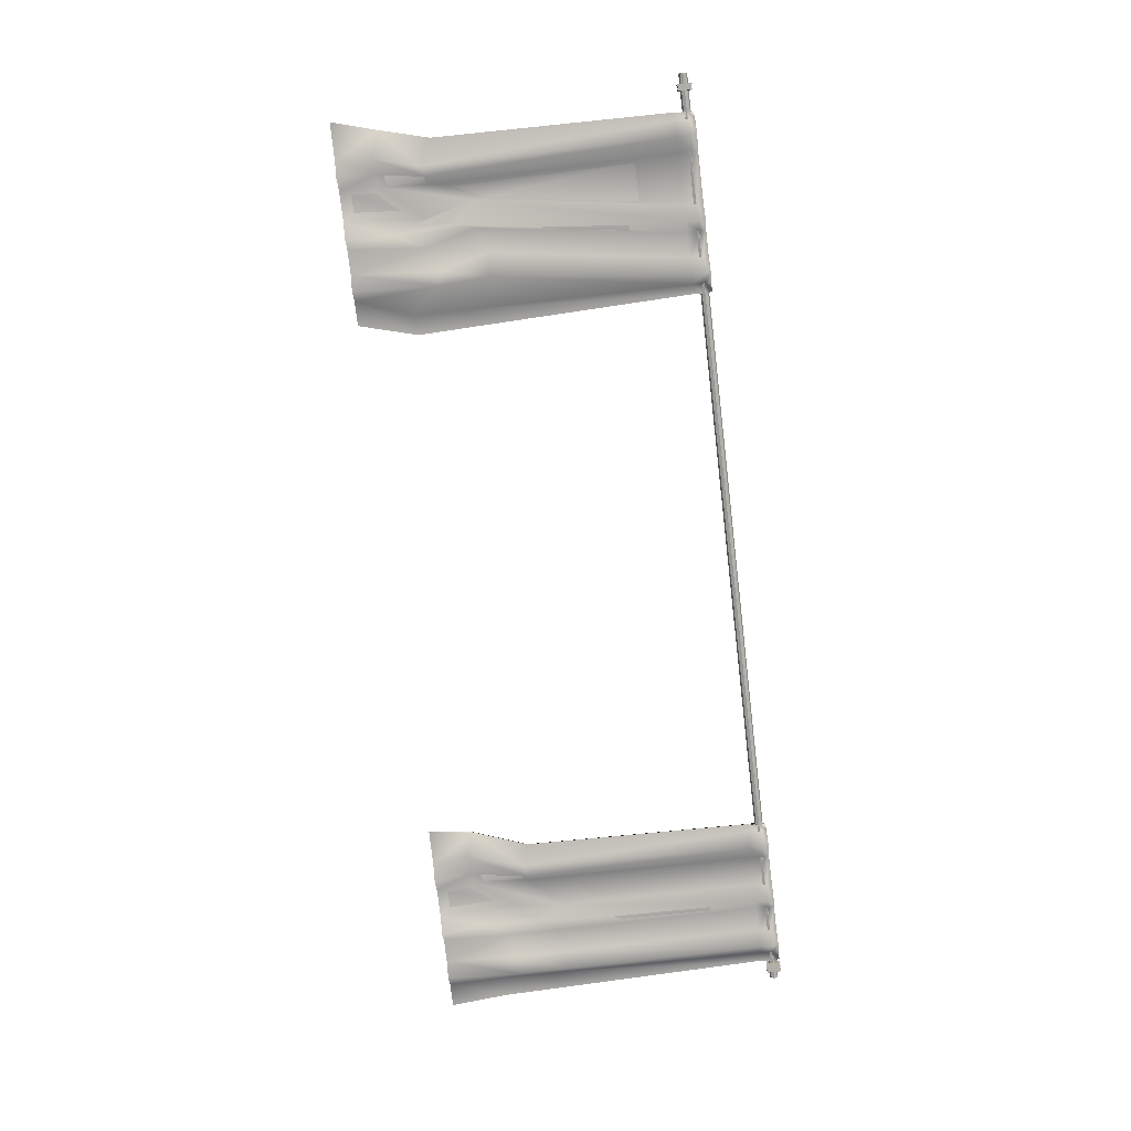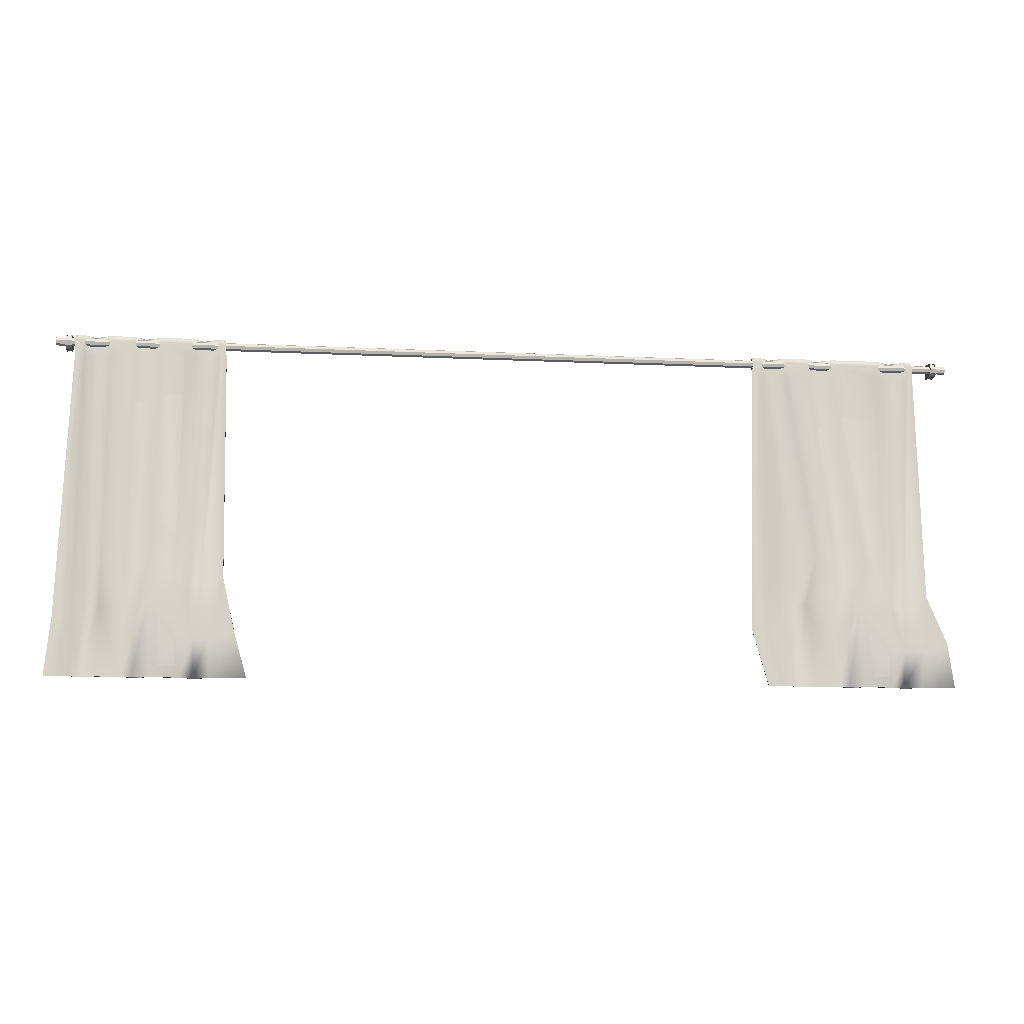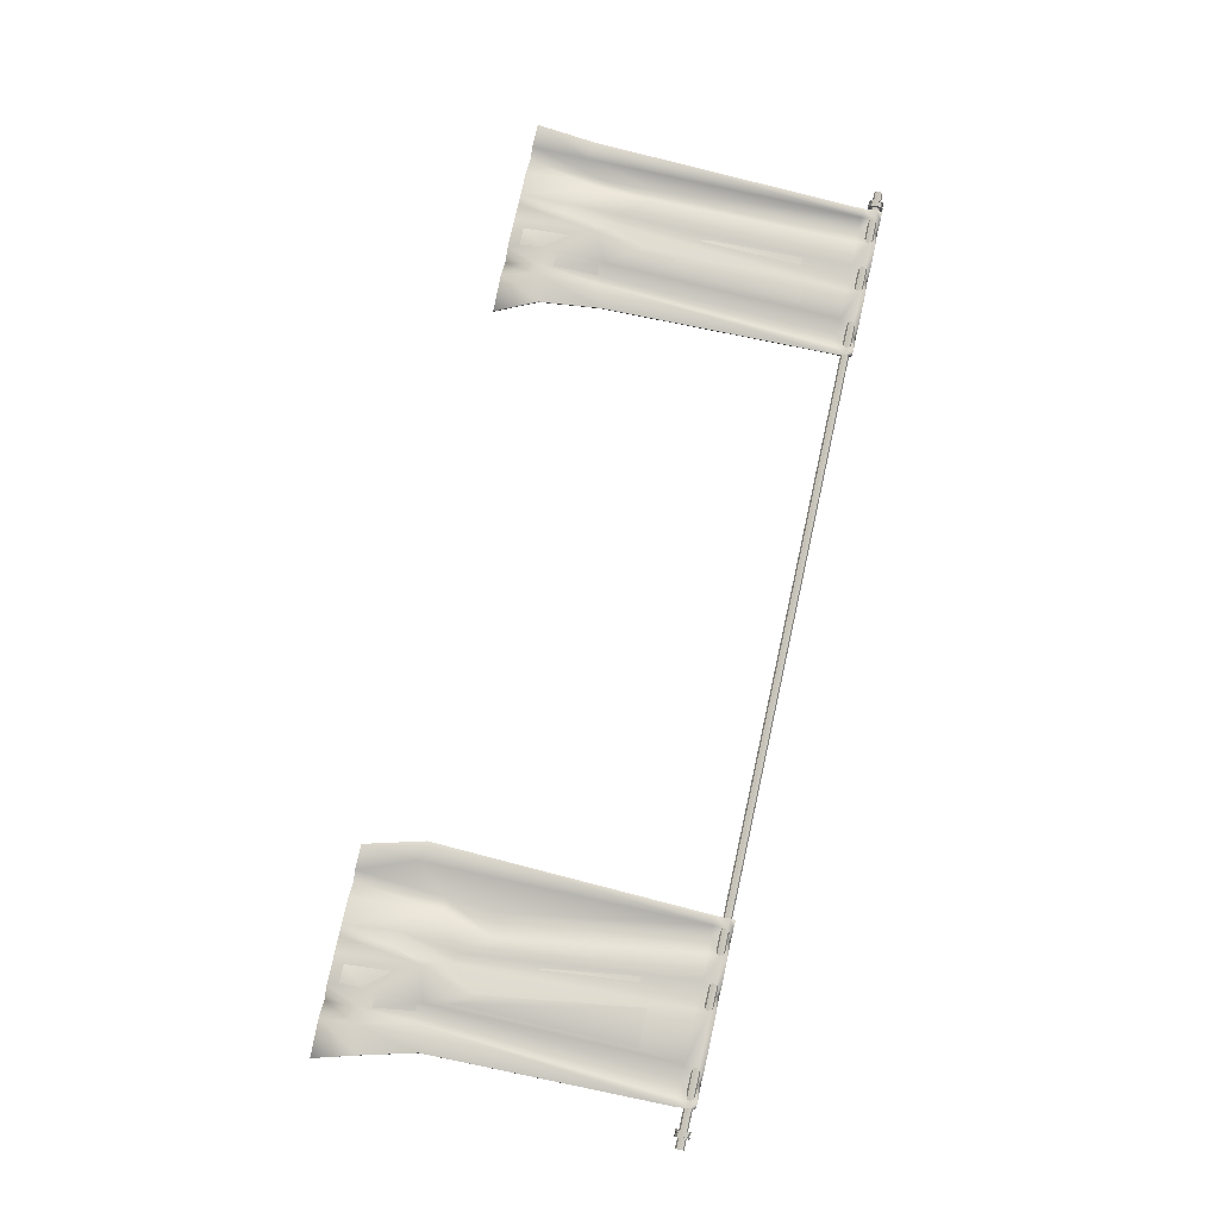
<metadata>
{"format":"obj","ext":"obj","renderer":"f3d","projection":"perspective","resolution":1024,"background":"white","views":[{"elev":-77.8,"azim":96.7,"up":"+Z"},{"elev":-12.2,"azim":-6.5,"up":"+Y"},{"elev":78.4,"azim":102.5,"up":"+Z"}]}
</metadata>
<code>
g default
v 3.472 0.7715 0.2535
v 6.062 0.78 0.2055
v 3.38 5.375 0.1808
v 5.653 5.366 0.1808
v 3.38 5.375 0.1588
v 5.653 5.366 0.1588
v 3.472 0.7715 0.2315
v 6.062 0.78 0.1835
v 3.38 5.294 0.2307
v 5.66 5.286 0.2307
v 5.66 5.286 0.1089
v 3.38 5.294 0.1089
v 3.38 5.127 0.1808
v 5.674 5.119 0.1808
v 5.674 5.119 0.1588
v 3.38 5.127 0.1588
v 3.924 0.7715 0.1362
v 4.131 0.7715 0.2535
v 4.131 0.7715 0.2315
v 3.924 0.7715 0.1142
v 3.845 5.127 0.1588
v 3.639 5.127 0.04148
v 3.639 5.375 0.04148
v 3.845 5.375 0.1588
v 3.845 5.375 0.1808
v 3.639 5.375 0.06345
v 3.639 5.294 0.1134
v 3.845 5.294 0.2307
v 4.798 0.7715 0.2535
v 4.591 0.7715 0.2455
v 4.306 5.127 0.06345
v 4.512 5.127 0.1808
v 4.512 5.375 0.1808
v 4.306 5.375 0.06345
v 4.306 5.375 0.04148
v 4.512 5.375 0.1588
v 4.512 5.294 0.1089
v 4.306 5.294 -0.008426
v 4.798 0.7715 0.2315
v 4.591 0.7715 0.1142
v 5.576 0.7715 0.253
v 5.369 0.7715 0.1362
v 5.369 5.127 0.06345
v 5.576 5.127 0.1808
v 5.576 5.375 0.1808
v 5.369 5.375 0.06345
v 5.369 5.375 0.04148
v 5.576 5.375 0.1588
v 5.576 5.294 0.1089
v 5.369 5.294 -0.008426
v 5.576 0.7715 0.2311
v 5.369 0.7715 0.1142
v 3.639 5.127 0.06345
v 3.845 5.127 0.1808
v 4.512 5.294 0.2307
v 4.306 5.294 0.1134
v 5.576 5.294 0.2307
v 5.369 5.294 0.1134
v 5.576 5.127 0.1588
v 5.369 5.127 0.04148
v 4.512 5.127 0.1588
v 4.306 5.127 0.04148
v 3.639 5.294 -0.008426
v 3.845 5.294 0.1089
v 5.169 5.294 0.2307
v 5.169 5.375 0.1808
v 5.169 5.375 0.1588
v 5.169 5.294 0.1089
v 5.169 5.127 0.1588
v 5.198 0.7715 0.2315
v 5.198 0.7715 0.2535
v 5.169 5.127 0.1808
v 4.168 5.294 0.2307
v 4.168 5.375 0.1808
v 4.168 5.375 0.1588
v 4.168 5.294 0.1089
v 4.168 5.127 0.1588
v 4.453 0.7715 0.2315
v 4.453 0.7715 0.2535
v 4.168 5.127 0.1808
v 3.789 0.7715 0.2315
v 3.789 0.7715 0.2535
v 3.503 5.127 0.1808
v 3.503 5.294 0.2307
v 3.503 5.375 0.1808
v 3.503 5.375 0.1588
v 3.503 5.294 0.1089
v 3.503 5.127 0.1588
v 3.264 1.54 0.2319
v 3.518 1.501 0.2576
v 3.865 1.884 0.004319
v 4.043 1.919 0.173
v 4.388 1.431 0.2439
v 4.566 1.386 0.2972
v 4.72 1.822 0.3877
v 5.183 1.284 0.3976
v 5.363 1.258 0.2979
v 5.555 1.226 0.5107
v 5.899 1.347 0.4583
v 5.901 1.347 0.4365
v 5.557 1.226 0.4133
v 5.365 1.258 0.276
v 5.185 1.284 0.3757
v 4.722 1.821 0.3655
v 4.561 1.388 0.2344
v 4.36 1.786 0.1692
v 4.05 1.917 0.1189
v 3.876 1.881 -0.01755
v 3.52 1.501 0.2357
v 3.266 1.54 0.21
v 5.724 2.019 0.1851
v 5.723 2.019 0.207
v 5.386 1.835 0.2489
v 5.257 1.896 0.1378
v 5.144 1.948 0.3253
v 4.895 2.46 0.1981
v 4.614 2.17 0.2393
v 4.478 2.225 0.2311
v 4.207 2.577 0.1745
v 3.907 2.541 0.01615
v 3.516 2.226 0.2422
v 3.288 2.258 0.2217
v 3.29 2.258 0.1998
v 3.518 2.226 0.2203
v 3.921 2.541 -0.005747
v 4.214 2.575 0.1269
v 4.541 2.449 0.1513
v 4.615 2.17 0.188
v 4.897 2.459 0.1767
v 5.146 1.948 0.3032
v 5.263 1.894 0.122
v 5.387 1.834 0.1666
g RCurtain Curtains
f 10 11 6 4
f 12 9 3 5
f 14 15 11 10
f 16 13 9 12
f 99 100 111 112
f 110 89 122 123
f 91 92 119 120
f 18 17 20 19
f 107 108 125 126
f 21 22 63 64
f 23 24 64 63
f 24 23 26 25
f 25 26 27 28
f 28 27 53 54
f 29 30 40 39
f 94 95 116 117
f 31 32 55 56
f 33 34 56 55
f 34 33 36 35
f 35 36 37 38
f 38 37 61 62
f 104 105 128 129
f 41 42 52 51
f 97 98 113 114
f 43 44 57 58
f 45 46 58 57
f 46 45 48 47
f 47 48 49 50
f 50 49 59 60
f 101 102 131 132
f 25 28 73 74
f 24 25 74 75
f 75 76 64 24
f 18 19 78 79
f 7 81 82 1
f 5 86 87 12
f 3 85 86 5
f 9 84 85 3
f 33 55 65 66
f 36 33 66 67
f 67 68 37 36
f 29 39 70 71
f 45 57 10 4
f 48 45 4 6
f 11 49 48 6
f 41 51 8 2
f 13 83 84 9
f 80 73 28 54
f 72 65 55 32
f 10 57 44 14
f 15 59 49 11
f 68 69 61 37
f 76 77 21 64
f 12 87 88 16
f 89 90 121 122
f 92 93 118 119
f 95 96 115 116
f 112 113 98 99
f 100 101 132 111
f 103 104 129 130
f 106 107 126 127
f 123 124 109 110
f 66 65 58 46
f 67 66 46 47
f 50 68 67 47
f 60 69 68 50
f 102 103 130 131
f 71 70 52 42
f 114 115 96 97
f 58 65 72 43
f 74 73 56 34
f 75 74 34 35
f 38 76 75 35
f 62 77 76 38
f 105 106 127 128
f 79 78 40 30
f 117 118 93 94
f 56 73 80 31
f 82 81 20 17
f 120 121 90 91
f 84 83 53 27
f 85 84 27 26
f 86 85 26 23
f 87 86 23 63
f 88 87 63 22
f 108 109 124 125
f 1 82 90 89
f 91 90 82 17
f 17 18 92 91
f 79 93 92 18
f 94 93 79 30
f 30 29 95 94
f 71 96 95 29
f 97 96 71 42
f 42 41 98 97
f 99 98 41 2
f 2 8 100 99
f 51 101 100 8
f 51 52 102 101
f 70 103 102 52
f 39 104 103 70
f 39 40 105 104
f 78 106 105 40
f 19 107 106 78
f 19 20 108 107
f 81 109 108 20
f 110 109 81 7
f 7 1 89 110
f 112 111 15 14
f 14 44 113 112
f 114 113 44 43
f 43 72 115 114
f 116 115 72 32
f 117 116 32 31
f 31 80 118 117
f 119 118 80 54
f 120 119 54 53
f 83 121 120 53
f 122 121 83 13
f 123 122 13 16
f 16 88 124 123
f 125 124 88 22
f 126 125 22 21
f 127 126 21 77
f 128 127 77 62
f 129 128 62 61
f 130 129 61 69
f 131 130 69 60
f 132 131 60 59
f 111 132 59 15
g default
v -6.074 0.7715 0.2535
v -3.484 0.78 0.2055
v -5.881 5.375 0.1808
v -3.893 5.366 0.1808
v -5.881 5.375 0.1588
v -3.893 5.366 0.1588
v -6.074 0.7715 0.2315
v -3.484 0.78 0.1835
v -5.881 5.294 0.2307
v -3.887 5.286 0.2307
v -3.887 5.286 0.1089
v -5.881 5.294 0.1089
v -5.881 5.127 0.1808
v -3.872 5.119 0.1808
v -3.872 5.119 0.1588
v -5.881 5.127 0.1588
v -5.622 0.7715 0.1362
v -5.415 0.7715 0.2535
v -5.415 0.7715 0.2315
v -5.622 0.7715 0.1142
v -5.415 5.127 0.1588
v -5.622 5.127 0.04148
v -5.622 5.375 0.04148
v -5.415 5.375 0.1588
v -5.415 5.375 0.1808
v -5.622 5.375 0.06345
v -5.622 5.294 0.1134
v -5.415 5.294 0.2307
v -4.748 0.7715 0.2535
v -4.955 0.7715 0.2455
v -4.955 5.127 0.06345
v -4.748 5.127 0.1808
v -4.748 5.375 0.1808
v -4.955 5.375 0.06345
v -4.955 5.375 0.04148
v -4.748 5.375 0.1588
v -4.748 5.294 0.1089
v -4.955 5.294 -0.008426
v -4.748 0.7715 0.2315
v -4.955 0.7715 0.1142
v -3.97 0.7715 0.253
v -4.177 0.7715 0.1362
v -4.177 5.127 0.06345
v -3.97 5.127 0.1808
v -3.97 5.375 0.1808
v -4.177 5.375 0.06345
v -4.177 5.375 0.04148
v -3.97 5.375 0.1588
v -3.97 5.294 0.1089
v -4.177 5.294 -0.008426
v -3.97 0.7715 0.2311
v -4.177 0.7715 0.1142
v -5.622 5.127 0.06345
v -5.415 5.127 0.1808
v -4.748 5.294 0.2307
v -4.955 5.294 0.1134
v -3.97 5.294 0.2307
v -4.177 5.294 0.1134
v -3.97 5.127 0.1588
v -4.177 5.127 0.04148
v -4.748 5.127 0.1588
v -4.955 5.127 0.04148
v -5.622 5.294 -0.008426
v -5.415 5.294 0.1089
v -4.348 5.294 0.2307
v -4.348 5.375 0.1808
v -4.348 5.375 0.1588
v -4.348 5.294 0.1089
v -4.348 5.127 0.1588
v -4.348 0.7715 0.2315
v -4.348 0.7715 0.2535
v -4.348 5.127 0.1808
v -5.093 5.294 0.2307
v -5.093 5.375 0.1808
v -5.093 5.375 0.1588
v -5.093 5.294 0.1089
v -5.093 5.127 0.1588
v -5.093 0.7715 0.2315
v -5.093 0.7715 0.2535
v -5.093 5.127 0.1808
v -5.757 0.7715 0.2315
v -5.757 0.7715 0.2535
v -5.757 5.127 0.1808
v -5.757 5.294 0.2307
v -5.757 5.375 0.1808
v -5.757 5.375 0.1588
v -5.757 5.294 0.1089
v -5.757 5.127 0.1588
v -6.003 1.54 0.2319
v -5.749 1.501 0.2576
v -5.605 1.765 0.004319
v -5.412 1.735 0.173
v -5.095 1.399 0.2439
v -4.948 1.377 0.2972
v -4.755 1.819 0.3877
v -4.363 1.284 0.3976
v -4.183 1.258 0.2979
v -3.992 1.226 0.5107
v -3.647 1.347 0.4583
v -3.645 1.347 0.4365
v -3.989 1.226 0.4133
v -4.181 1.258 0.276
v -4.361 1.284 0.3757
v -4.754 1.819 0.3655
v -4.946 1.377 0.2344
v -5.093 1.69 0.1692
v -5.41 1.735 0.1189
v -5.603 1.765 -0.01755
v -5.747 1.501 0.2357
v -6.001 1.54 0.21
v -3.82 2.101 0.1851
v -3.821 2.101 0.207
v -4.116 2.007 0.2489
v -4.256 2.032 0.1378
v -4.379 2.053 0.3253
v -4.754 2.481 0.1981
v -4.949 2.127 0.2393
v -5.095 2.144 0.2311
v -5.413 2.414 0.1745
v -5.608 2.437 0.01615
v -5.751 2.226 0.2422
v -5.979 2.258 0.2217
v -5.977 2.258 0.1998
v -5.749 2.226 0.2203
v -5.607 2.437 -0.005747
v -5.411 2.414 0.1269
v -5.093 2.377 0.1513
v -4.948 2.127 0.188
v -4.752 2.481 0.1767
v -4.378 2.053 0.3032
v -4.251 2.032 0.122
v -4.115 2.007 0.1666
g Curtains Lcurtain
f 142 143 138 136
f 144 141 135 137
f 146 147 143 142
f 148 145 141 144
f 231 232 243 244
f 242 221 254 255
f 223 224 251 252
f 150 149 152 151
f 239 240 257 258
f 153 154 195 196
f 155 156 196 195
f 156 155 158 157
f 157 158 159 160
f 160 159 185 186
f 161 162 172 171
f 226 227 248 249
f 163 164 187 188
f 165 166 188 187
f 166 165 168 167
f 167 168 169 170
f 170 169 193 194
f 236 237 260 261
f 173 174 184 183
f 229 230 245 246
f 175 176 189 190
f 177 178 190 189
f 178 177 180 179
f 179 180 181 182
f 182 181 191 192
f 233 234 263 264
f 157 160 205 206
f 156 157 206 207
f 207 208 196 156
f 150 151 210 211
f 139 213 214 133
f 137 218 219 144
f 135 217 218 137
f 141 216 217 135
f 165 187 197 198
f 168 165 198 199
f 199 200 169 168
f 161 171 202 203
f 177 189 142 136
f 180 177 136 138
f 143 181 180 138
f 173 183 140 134
f 145 215 216 141
f 212 205 160 186
f 204 197 187 164
f 142 189 176 146
f 147 191 181 143
f 200 201 193 169
f 208 209 153 196
f 144 219 220 148
f 221 222 253 254
f 224 225 250 251
f 227 228 247 248
f 244 245 230 231
f 232 233 264 243
f 235 236 261 262
f 238 239 258 259
f 255 256 241 242
f 198 197 190 178
f 199 198 178 179
f 182 200 199 179
f 192 201 200 182
f 234 235 262 263
f 203 202 184 174
f 246 247 228 229
f 190 197 204 175
f 206 205 188 166
f 207 206 166 167
f 170 208 207 167
f 194 209 208 170
f 237 238 259 260
f 211 210 172 162
f 249 250 225 226
f 188 205 212 163
f 214 213 152 149
f 252 253 222 223
f 216 215 185 159
f 217 216 159 158
f 218 217 158 155
f 219 218 155 195
f 220 219 195 154
f 240 241 256 257
f 133 214 222 221
f 223 222 214 149
f 149 150 224 223
f 211 225 224 150
f 226 225 211 162
f 162 161 227 226
f 203 228 227 161
f 229 228 203 174
f 174 173 230 229
f 231 230 173 134
f 134 140 232 231
f 183 233 232 140
f 183 184 234 233
f 202 235 234 184
f 171 236 235 202
f 171 172 237 236
f 210 238 237 172
f 151 239 238 210
f 151 152 240 239
f 213 241 240 152
f 242 241 213 139
f 139 133 221 242
f 244 243 147 146
f 146 176 245 244
f 246 245 176 175
f 175 204 247 246
f 248 247 204 164
f 249 248 164 163
f 163 212 250 249
f 251 250 212 186
f 252 251 186 185
f 215 253 252 185
f 254 253 215 145
f 255 254 145 148
f 148 220 256 255
f 257 256 220 154
f 258 257 154 153
f 259 258 153 209
f 260 259 209 194
f 261 260 194 193
f 262 261 193 201
f 263 262 201 192
f 264 263 192 191
f 243 264 191 147
g default
v -6.14 5.24 0.1261
v -6.14 5.279 0.1099
v -6.14 5.318 0.1261
v -6.14 5.334 0.1653
v -6.14 5.318 0.2045
v -6.14 5.279 0.2207
v -6.14 5.24 0.2045
v -6.14 5.224 0.1653
v 6.14 5.24 0.1261
v 6.14 5.279 0.1099
v 6.14 5.318 0.1261
v 6.14 5.334 0.1653
v 6.14 5.318 0.2045
v 6.14 5.279 0.2207
v 6.14 5.24 0.2045
v 6.14 5.224 0.1653
v -6.14 5.279 0.1653
v 6.14 5.279 0.1653
v -0 5.24 0.1261
v -0 5.279 0.1099
v 0 5.318 0.1261
v 0 5.334 0.1653
v 0 5.318 0.2045
v -0 5.279 0.2207
v -0 5.24 0.2045
v -0 5.224 0.1653
v -6.007 5.24 0.1261
v -6.007 5.279 0.1099
v -6.007 5.318 0.1261
v -6.007 5.334 0.1653
v -6.007 5.318 0.2045
v -6.007 5.279 0.2207
v -6.007 5.24 0.2045
v -6.007 5.224 0.1653
v 6.007 5.24 0.1261
v 6.007 5.279 0.1099
v 6.007 5.318 0.1261
v 6.007 5.334 0.1653
v 6.007 5.318 0.2045
v 6.007 5.279 0.2207
v 6.007 5.24 0.2045
v 6.007 5.224 0.1653
v -5.924 5.24 0.1261
v -5.924 5.224 0.1653
v -5.924 5.24 0.2045
v -5.924 5.279 0.2207
v -5.924 5.318 0.2045
v -5.924 5.334 0.1653
v -5.924 5.318 0.1261
v -5.924 5.279 0.1099
v 5.924 5.24 0.1261
v 5.924 5.224 0.1653
v 5.924 5.24 0.2045
v 5.924 5.279 0.2207
v 5.924 5.318 0.2045
v 5.924 5.334 0.1653
v 5.924 5.318 0.1261
v 5.924 5.279 0.1099
v -6.007 5.185 0.02045
v -6.007 5.279 0.02045
v -5.924 5.279 0.02045
v -5.924 5.185 0.02045
v -6.007 5.373 0.02045
v -5.924 5.373 0.02045
v -6.007 5.373 0.1653
v -5.924 5.373 0.1653
v -6.007 5.345 0.2319
v -5.924 5.345 0.2319
v -6.007 5.279 0.2595
v -5.924 5.279 0.2595
v -6.007 5.213 0.2319
v -5.924 5.213 0.2319
v -6.007 5.185 0.1653
v -5.924 5.185 0.1653
v 5.924 5.185 0.02045
v 5.924 5.185 0.1653
v 6.007 5.185 0.02045
v 6.007 5.185 0.1653
v 5.924 5.213 0.2319
v 6.007 5.213 0.2319
v 5.924 5.279 0.2595
v 6.007 5.279 0.2595
v 5.924 5.345 0.2319
v 6.007 5.345 0.2319
v 5.924 5.373 0.1653
v 6.007 5.373 0.1653
v 5.924 5.373 0.02045
v 6.007 5.373 0.02045
v 5.924 5.279 0.02045
v 6.007 5.279 0.02045
v -5.94 5.279 0.02045
v -5.94 5.185 0.02045
v -5.94 5.185 0.1653
v -5.94 5.213 0.2319
v -5.94 5.279 0.2595
v -5.94 5.345 0.2319
v -5.94 5.373 0.1653
v -5.94 5.373 0.02045
v 5.94 5.279 0.02045
v 5.94 5.185 0.02045
v 5.94 5.185 0.1653
v 5.94 5.213 0.2319
v 5.94 5.279 0.2595
v 5.94 5.345 0.2319
v 5.94 5.373 0.1653
v 5.94 5.373 0.02045
v -5.991 5.279 0.02045
v -5.991 5.373 0.02045
v -5.991 5.373 0.1653
v -5.991 5.345 0.2319
v -5.991 5.279 0.2595
v -5.991 5.213 0.2319
v -5.991 5.185 0.1653
v -5.991 5.185 0.02045
v 5.991 5.279 0.02045
v 5.991 5.373 0.02045
v 5.991 5.373 0.1653
v 5.991 5.345 0.2319
v 5.991 5.279 0.2595
v 5.991 5.213 0.2319
v 5.991 5.185 0.1653
v 5.991 5.185 0.02045
v -5.94 5.279 0.03045
v -5.94 5.195 0.03045
v -5.991 5.195 0.03045
v -5.991 5.279 0.03045
v -5.94 5.363 0.03045
v -5.991 5.363 0.03045
v -5.94 5.363 0.1633
v -5.991 5.363 0.1633
v -5.94 5.338 0.2242
v -5.991 5.338 0.2242
v -5.94 5.279 0.2486
v -5.991 5.279 0.2486
v -5.94 5.22 0.2242
v -5.991 5.22 0.2242
v -5.94 5.195 0.1633
v -5.991 5.195 0.1633
v 5.991 5.279 0.03045
v 5.991 5.363 0.03045
v 5.94 5.279 0.03045
v 5.94 5.363 0.03045
v 5.991 5.363 0.1633
v 5.94 5.363 0.1633
v 5.991 5.338 0.2242
v 5.94 5.338 0.2242
v 5.991 5.279 0.2486
v 5.94 5.279 0.2486
v 5.991 5.22 0.2242
v 5.94 5.22 0.2242
v 5.991 5.195 0.1633
v 5.94 5.195 0.1633
v 5.991 5.195 0.03045
v 5.94 5.195 0.03045
g Curtains Curtain_Rod
f 299 300 274 273
f 300 301 275 274
f 301 302 276 275
f 302 303 277 276
f 303 304 278 277
f 304 305 279 278
f 305 306 280 279
f 306 299 273 280
f 266 265 281
f 267 266 281
f 268 267 281
f 269 268 281
f 270 269 281
f 271 270 281
f 272 271 281
f 265 272 281
f 273 274 282
f 274 275 282
f 275 276 282
f 276 277 282
f 277 278 282
f 278 279 282
f 279 280 282
f 280 273 282
f 387 388 389 390
f 391 387 390 392
f 393 391 392 394
f 395 393 394 396
f 397 395 396 398
f 399 397 398 400
f 401 399 400 402
f 388 401 402 389
f 265 266 292 291
f 266 267 293 292
f 267 268 294 293
f 268 269 295 294
f 269 270 296 295
f 270 271 297 296
f 271 272 298 297
f 272 265 291 298
f 283 284 322 315
f 284 285 321 322
f 285 286 320 321
f 286 287 319 320
f 287 288 318 319
f 288 289 317 318
f 289 290 316 317
f 290 283 315 316
f 308 307 283 290
f 309 308 290 289
f 310 309 289 288
f 311 310 288 287
f 312 311 287 286
f 313 312 286 285
f 314 313 285 284
f 307 314 284 283
f 385 386 341 342
f 384 385 342 344
f 383 384 344 346
f 382 383 346 348
f 381 382 348 350
f 380 381 350 352
f 379 380 352 354
f 386 379 354 341
f 291 292 324 323
f 314 307 326 325
f 292 293 327 324
f 313 314 325 328
f 293 294 329 327
f 312 313 328 330
f 294 295 331 329
f 311 312 330 332
f 295 296 333 331
f 310 311 332 334
f 296 297 335 333
f 309 310 334 336
f 297 298 337 335
f 308 309 336 338
f 298 291 323 337
f 307 308 338 326
f 316 315 339 340
f 299 306 342 341
f 317 316 340 343
f 306 305 344 342
f 318 317 343 345
f 305 304 346 344
f 319 318 345 347
f 304 303 348 346
f 320 319 347 349
f 303 302 350 348
f 321 320 349 351
f 302 301 352 350
f 322 321 351 353
f 301 300 354 352
f 315 322 353 339
f 300 299 341 354
f 353 351 370 363
f 351 349 369 370
f 349 347 368 369
f 347 345 367 368
f 345 343 366 367
f 343 340 365 366
f 340 339 364 365
f 339 353 363 364
f 356 355 325 326
f 357 356 326 338
f 358 357 338 336
f 359 358 336 334
f 360 359 334 332
f 361 360 332 330
f 362 361 330 328
f 355 362 328 325
f 324 327 372 371
f 327 329 373 372
f 329 331 374 373
f 331 333 375 374
f 333 335 376 375
f 335 337 377 376
f 337 323 378 377
f 323 324 371 378
f 404 403 405 406
f 407 404 406 408
f 409 407 408 410
f 411 409 410 412
f 413 411 412 414
f 415 413 414 416
f 417 415 416 418
f 403 417 418 405
f 355 356 388 387
f 378 371 390 389
f 362 355 387 391
f 371 372 392 390
f 361 362 391 393
f 372 373 394 392
f 360 361 393 395
f 373 374 396 394
f 359 360 395 397
f 374 375 398 396
f 358 359 397 399
f 375 376 400 398
f 357 358 399 401
f 376 377 402 400
f 356 357 401 388
f 377 378 389 402
f 380 379 403 404
f 363 370 406 405
f 381 380 404 407
f 370 369 408 406
f 382 381 407 409
f 369 368 410 408
f 383 382 409 411
f 368 367 412 410
f 384 383 411 413
f 367 366 414 412
f 385 384 413 415
f 366 365 416 414
f 386 385 415 417
f 365 364 418 416
f 379 386 417 403
f 364 363 405 418

</code>
